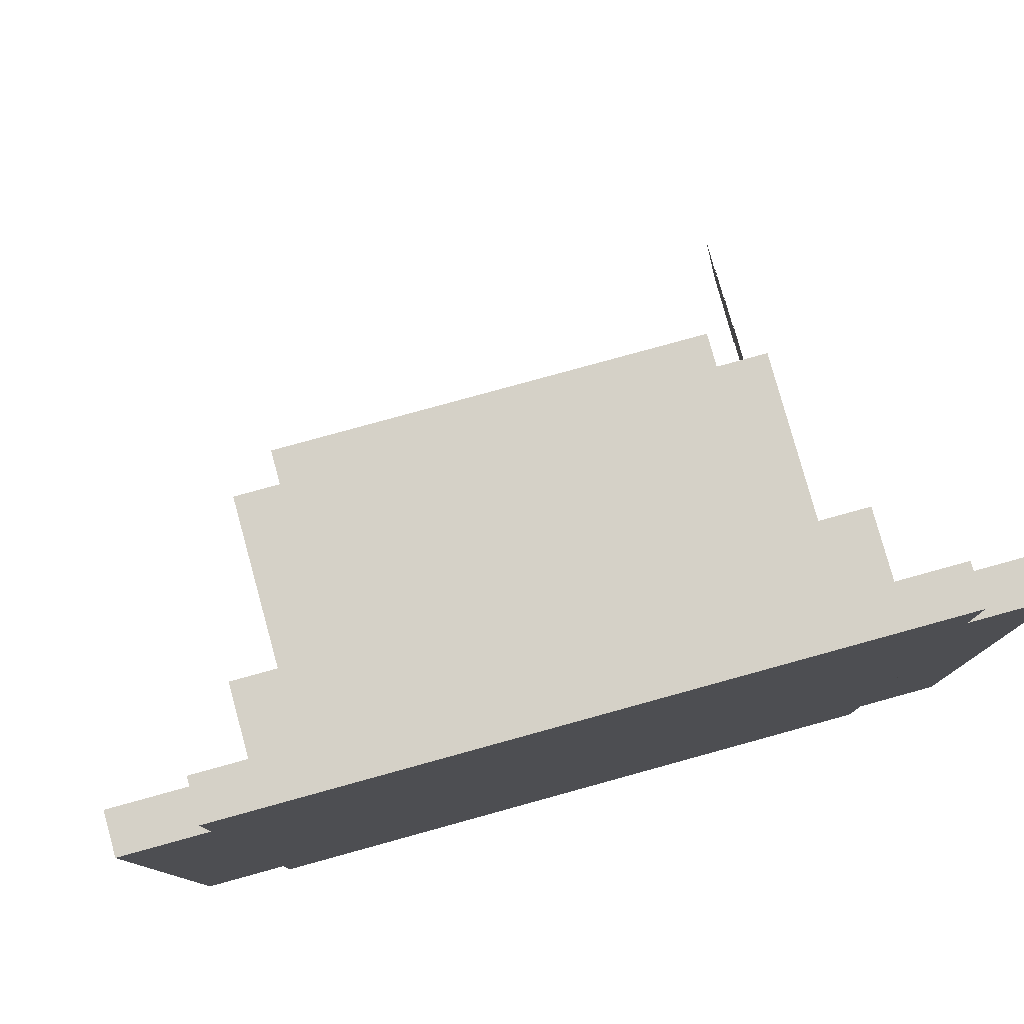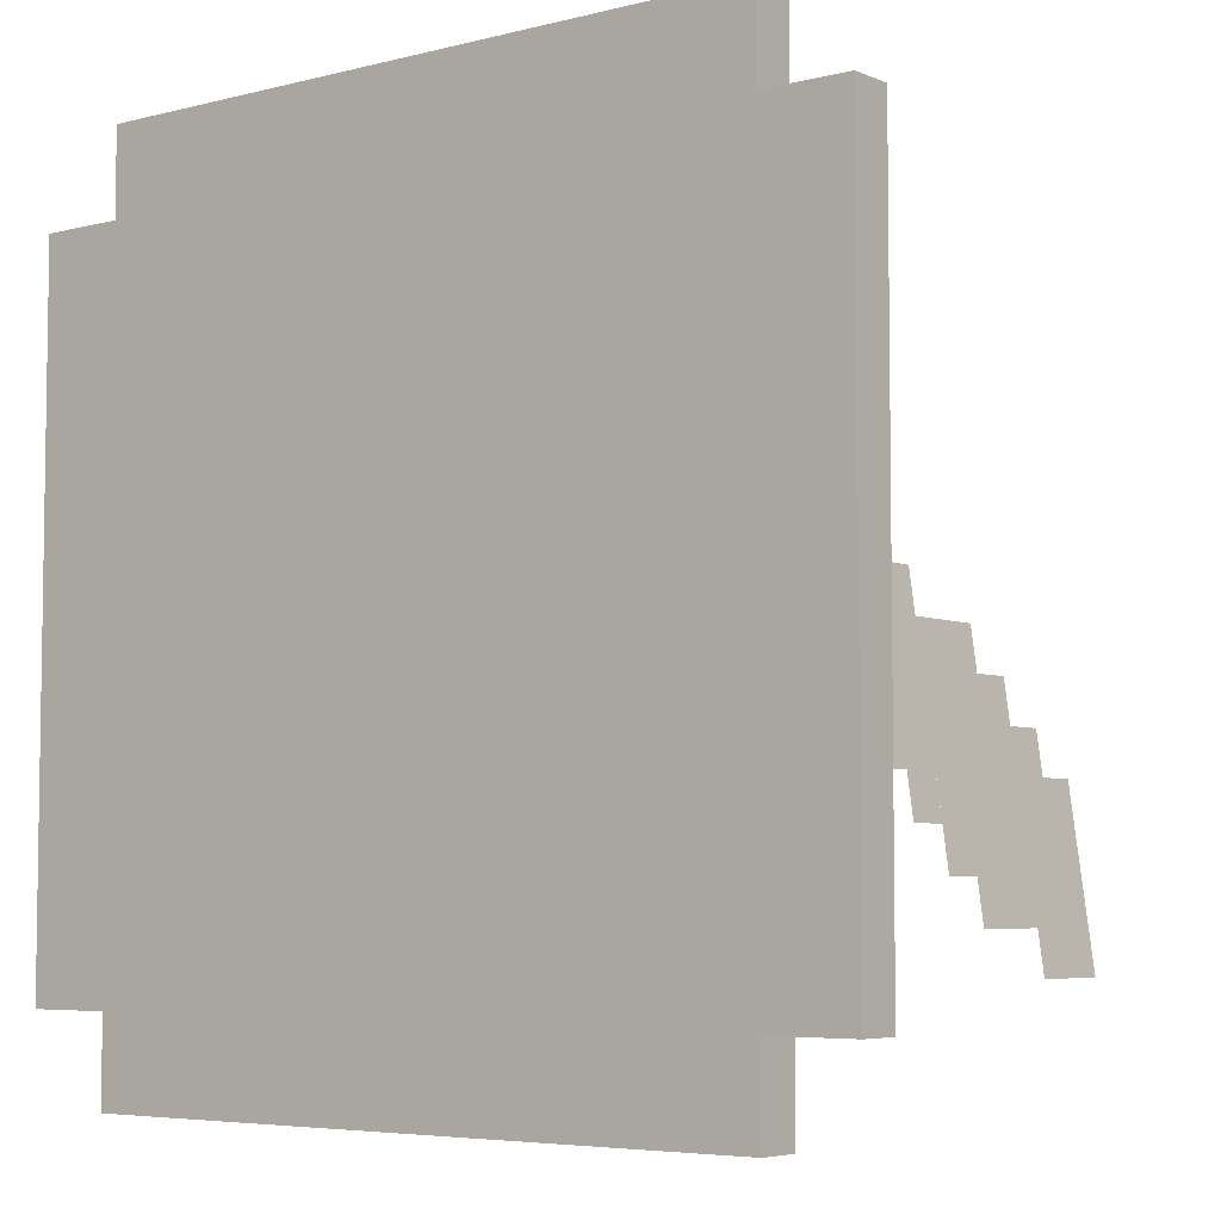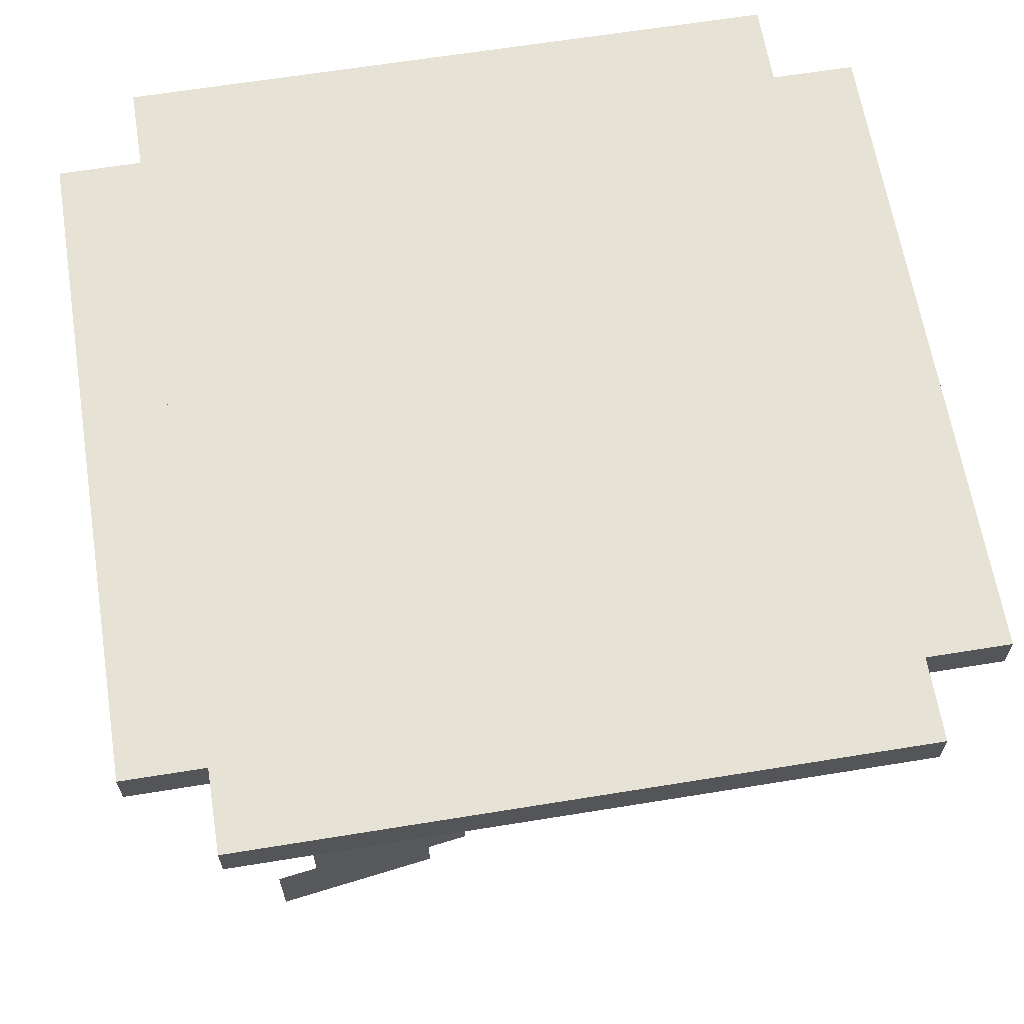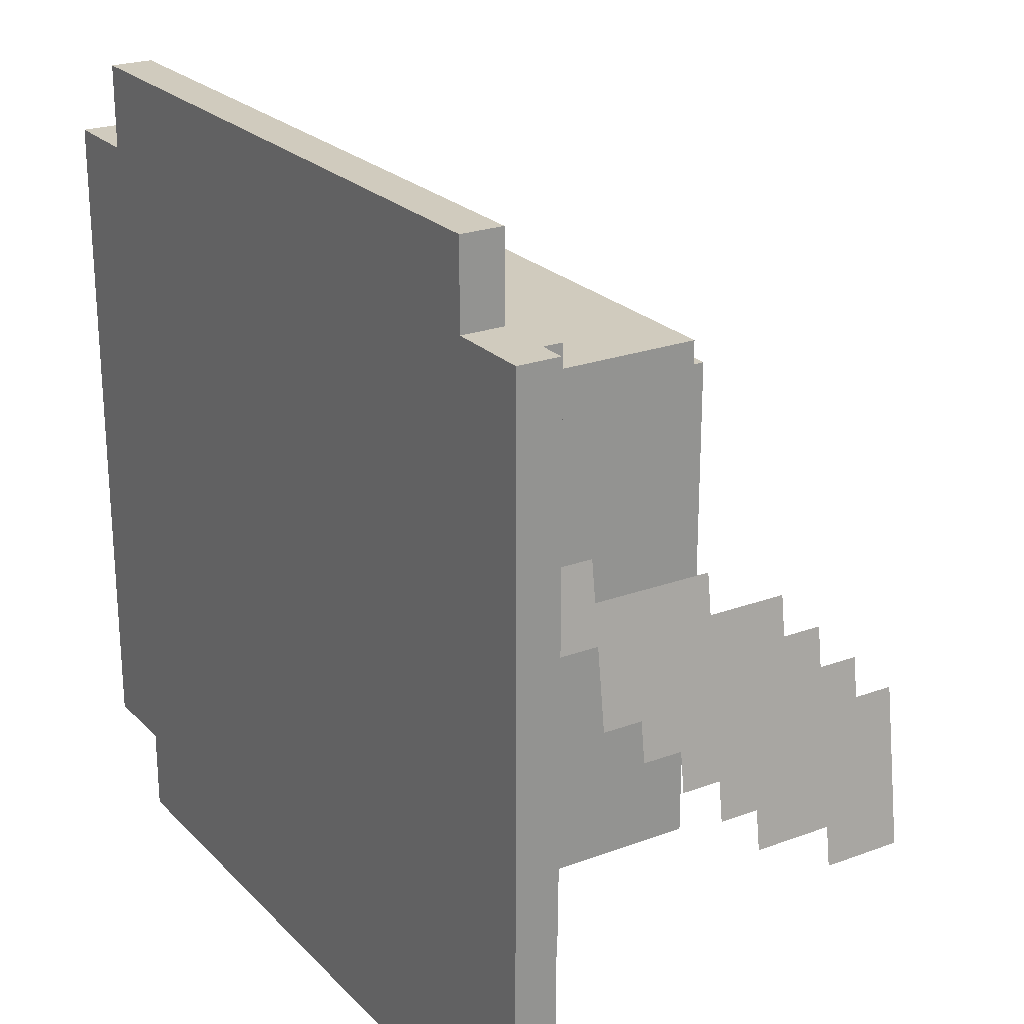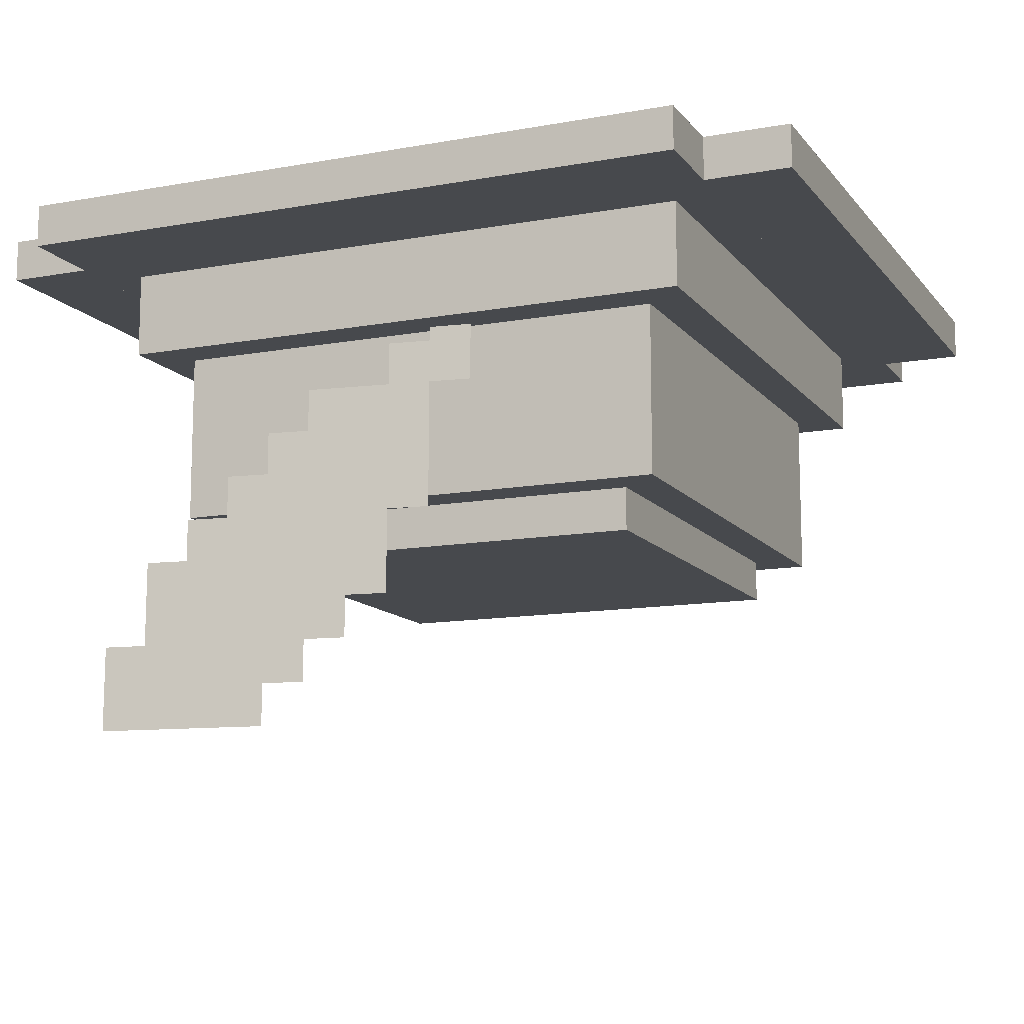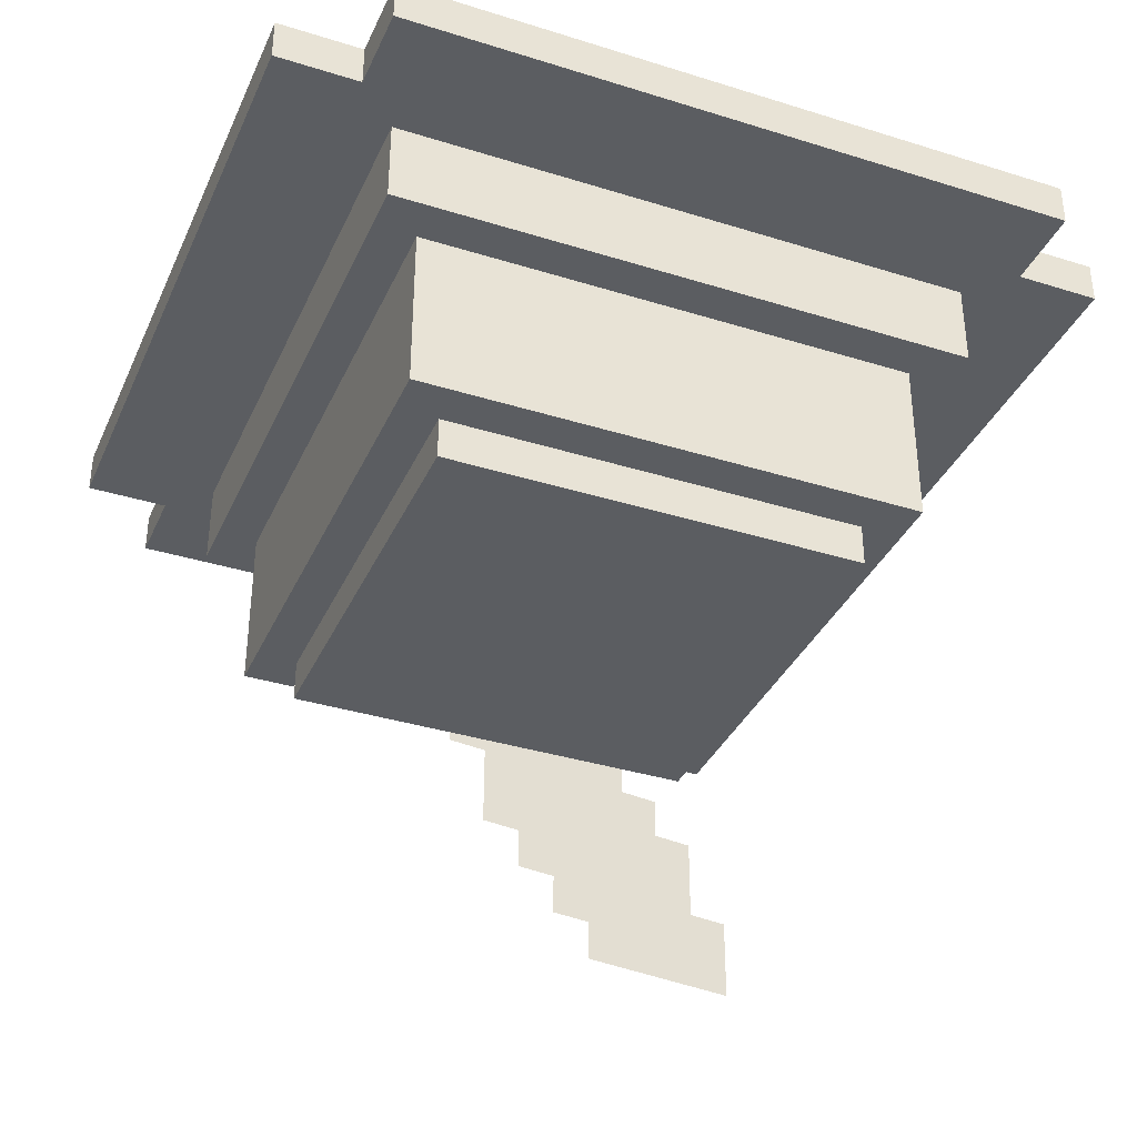
<metadata>
{"format":"obj","ext":"obj","renderer":"f3d","projection":"perspective","resolution":1024,"background":"white","views":[{"elev":79.4,"azim":164.6,"up":"+Z"},{"elev":-5.4,"azim":-141.9,"up":"+Z"},{"elev":64.0,"azim":-99.3,"up":"+Y"},{"elev":23.4,"azim":-122.0,"up":"+Z"},{"elev":-12.2,"azim":-66.8,"up":"+Y"},{"elev":-35.9,"azim":67.7,"up":"+Y"}]}
</metadata>
<code>
o FeatherHat
v 0.3112 -1.891 0.3112
v -0.3112 -1.891 0.3112
v -0.3112 -1.93 0.3112
v 0.3112 -1.93 0.3112
v 0.3112 -1.891 -0.3112
v 0.3112 -1.93 -0.3112
v -0.3112 -1.891 -0.3112
v -0.3112 -1.93 -0.3112
v 0.389 -1.891 0.3112
v 0.3112 -1.891 0.3112
v 0.3112 -1.93 0.3112
v 0.389 -1.93 0.3112
v 0.389 -1.891 -0.3112
v 0.389 -1.93 -0.3112
v 0.3112 -1.891 -0.3112
v 0.3112 -1.93 -0.3112
v -0.3112 -1.891 0.3112
v -0.389 -1.891 0.3112
v -0.389 -1.93 0.3112
v -0.3112 -1.93 0.3112
v -0.3112 -1.891 -0.3112
v -0.3112 -1.93 -0.3112
v -0.389 -1.891 -0.3112
v -0.389 -1.93 -0.3112
v 0.3112 -1.891 -0.3112
v -0.3112 -1.891 -0.3112
v -0.3112 -1.93 -0.3112
v 0.3112 -1.93 -0.3112
v 0.3112 -1.891 -0.389
v 0.3112 -1.93 -0.389
v -0.3112 -1.891 -0.389
v -0.3112 -1.93 -0.389
v 0.3112 -1.891 0.389
v -0.3112 -1.891 0.389
v -0.3112 -1.93 0.389
v 0.3112 -1.93 0.389
v 0.3112 -1.891 0.3112
v 0.3112 -1.93 0.3112
v -0.3112 -1.891 0.3112
v -0.3112 -1.93 0.3112
v 0.2723 -1.93 0.2723
v -0.2723 -1.93 0.2723
v -0.2723 -2.007 0.2723
v 0.2723 -2.007 0.2723
v 0.2723 -1.93 -0.2723
v 0.2723 -2.007 -0.2723
v -0.2723 -1.93 -0.2723
v -0.2723 -2.007 -0.2723
v -0.24 -1.981 0.06172
v -0.24 -1.981 0.06172
v -0.2403 -2.059 0.06172
v -0.2403 -2.059 0.06172
v -0.2454 -1.981 0.0232
v -0.2457 -2.059 0.0232
v -0.2454 -1.981 0.0232
v -0.2457 -2.059 0.0232
v -0.268 -2.215 -0.1309
v -0.268 -2.215 -0.1309
v -0.2687 -2.37 -0.1309
v -0.2687 -2.37 -0.1309
v -0.2843 -2.215 -0.2464
v -0.285 -2.37 -0.2464
v -0.2843 -2.215 -0.2464
v -0.285 -2.37 -0.2464
v -0.2846 -2.292 -0.2464
v -0.2846 -2.292 -0.2464
v -0.285 -2.37 -0.2464
v -0.285 -2.37 -0.2464
v -0.29 -2.292 -0.2849
v -0.2904 -2.37 -0.285
v -0.29 -2.292 -0.2849
v -0.2904 -2.37 -0.285
v -0.2621 -2.098 -0.09236
v -0.2621 -2.098 -0.09236
v -0.2631 -2.331 -0.09236
v -0.2631 -2.331 -0.09236
v -0.2675 -2.098 -0.1309
v -0.2686 -2.331 -0.1309
v -0.2675 -2.098 -0.1309
v -0.2686 -2.331 -0.1309
v -0.2565 -2.059 -0.05384
v -0.2565 -2.059 -0.05384
v -0.2576 -2.292 -0.05384
v -0.2576 -2.292 -0.05384
v -0.262 -2.059 -0.09235
v -0.263 -2.292 -0.09236
v -0.262 -2.059 -0.09235
v -0.263 -2.292 -0.09236
v -0.2511 -2.059 -0.01532
v -0.2511 -2.059 -0.01532
v -0.252 -2.254 -0.01533
v -0.252 -2.254 -0.01533
v -0.2565 -2.059 -0.05384
v -0.2574 -2.254 -0.05384
v -0.2565 -2.059 -0.05384
v -0.2574 -2.254 -0.05384
v -0.2679 -2.176 -0.1309
v -0.2679 -2.176 -0.1309
v -0.268 -2.215 -0.1309
v -0.268 -2.215 -0.1309
v -0.2787 -2.176 -0.2079
v -0.2789 -2.215 -0.2079
v -0.2787 -2.176 -0.2079
v -0.2789 -2.215 -0.2079
v -0.2455 -2.02 0.0232
v -0.2455 -2.02 0.0232
v -0.2462 -2.176 0.0232
v -0.2462 -2.176 0.0232
v -0.251 -2.02 -0.01532
v -0.2516 -2.176 -0.01532
v -0.251 -2.02 -0.01532
v -0.2516 -2.176 -0.01532
v -0.2677 -2.137 -0.1309
v -0.2677 -2.137 -0.1309
v -0.2679 -2.176 -0.1309
v -0.2679 -2.176 -0.1309
v -0.2731 -2.137 -0.1694
v -0.2733 -2.176 -0.1694
v -0.2731 -2.137 -0.1694
v -0.2733 -2.176 -0.1694
v 0.2334 -1.93 0.2334
v -0.2334 -1.93 0.2334
v -0.2334 -2.163 0.2334
v 0.2334 -2.163 0.2334
v 0.2334 -1.93 -0.2334
v 0.2334 -2.163 -0.2334
v -0.2334 -1.93 -0.2334
v -0.2334 -2.163 -0.2334
v 0.1945 -2.163 0.1945
v -0.1945 -2.163 0.1945
v -0.1945 -2.202 0.1945
v 0.1945 -2.202 0.1945
v 0.1945 -2.163 -0.1945
v 0.1945 -2.202 -0.1945
v -0.1945 -2.163 -0.1945
v -0.1945 -2.202 -0.1945
f 2 4 1
f 1 6 5
f 5 8 7
f 7 3 2
f 6 3 8
f 1 7 2
f 10 12 9
f 9 14 13
f 13 16 15
f 15 11 10
f 14 11 16
f 9 15 10
f 18 20 17
f 17 22 21
f 21 24 23
f 23 19 18
f 22 19 24
f 17 23 18
f 26 28 25
f 25 30 29
f 29 32 31
f 31 27 26
f 30 27 32
f 25 31 26
f 34 36 33
f 33 38 37
f 37 40 39
f 39 35 34
f 38 35 40
f 33 39 34
f 42 44 41
f 41 46 45
f 45 48 47
f 47 43 42
f 46 43 48
f 41 47 42
f 49 51 52
f 49 54 53
f 55 54 56
f 50 56 51
f 56 52 51
f 50 53 55
f 57 59 60
f 57 62 61
f 63 62 64
f 58 64 59
f 64 60 59
f 58 61 63
f 65 67 68
f 65 70 69
f 71 70 72
f 66 72 67
f 72 68 67
f 66 69 71
f 73 75 76
f 73 78 77
f 79 78 80
f 74 80 75
f 80 76 75
f 74 77 79
f 81 83 84
f 81 86 85
f 87 86 88
f 82 88 83
f 88 84 83
f 82 85 87
f 89 91 92
f 89 94 93
f 95 94 96
f 90 96 91
f 96 92 91
f 90 93 95
f 97 99 100
f 97 102 101
f 103 102 104
f 98 104 99
f 104 100 99
f 98 101 103
f 105 107 108
f 109 108 110
f 111 110 112
f 111 107 106
f 112 108 107
f 106 109 111
f 113 115 116
f 113 118 117
f 119 118 120
f 114 120 115
f 120 116 115
f 114 117 119
f 122 124 121
f 121 126 125
f 125 128 127
f 127 123 122
f 126 123 128
f 121 127 122
f 130 132 129
f 129 134 133
f 133 136 135
f 135 131 130
f 134 131 136
f 129 135 130
f 2 3 4
f 1 4 6
f 5 6 8
f 7 8 3
f 6 4 3
f 1 5 7
f 10 11 12
f 9 12 14
f 13 14 16
f 15 16 11
f 14 12 11
f 9 13 15
f 18 19 20
f 17 20 22
f 21 22 24
f 23 24 19
f 22 20 19
f 17 21 23
f 26 27 28
f 25 28 30
f 29 30 32
f 31 32 27
f 30 28 27
f 25 29 31
f 34 35 36
f 33 36 38
f 37 38 40
f 39 40 35
f 38 36 35
f 33 37 39
f 42 43 44
f 41 44 46
f 45 46 48
f 47 48 43
f 46 44 43
f 41 45 47
f 49 50 51
f 49 52 54
f 55 53 54
f 50 55 56
f 56 54 52
f 50 49 53
f 57 58 59
f 57 60 62
f 63 61 62
f 58 63 64
f 64 62 60
f 58 57 61
f 65 66 67
f 65 68 70
f 71 69 70
f 66 71 72
f 72 70 68
f 66 65 69
f 73 74 75
f 73 76 78
f 79 77 78
f 74 79 80
f 80 78 76
f 74 73 77
f 81 82 83
f 81 84 86
f 87 85 86
f 82 87 88
f 88 86 84
f 82 81 85
f 89 90 91
f 89 92 94
f 95 93 94
f 90 95 96
f 96 94 92
f 90 89 93
f 97 98 99
f 97 100 102
f 103 101 102
f 98 103 104
f 104 102 100
f 98 97 101
f 105 106 107
f 109 105 108
f 111 109 110
f 111 112 107
f 112 110 108
f 106 105 109
f 113 114 115
f 113 116 118
f 119 117 118
f 114 119 120
f 120 118 116
f 114 113 117
f 122 123 124
f 121 124 126
f 125 126 128
f 127 128 123
f 126 124 123
f 121 125 127
f 130 131 132
f 129 132 134
f 133 134 136
f 135 136 131
f 134 132 131
f 129 133 135

</code>
